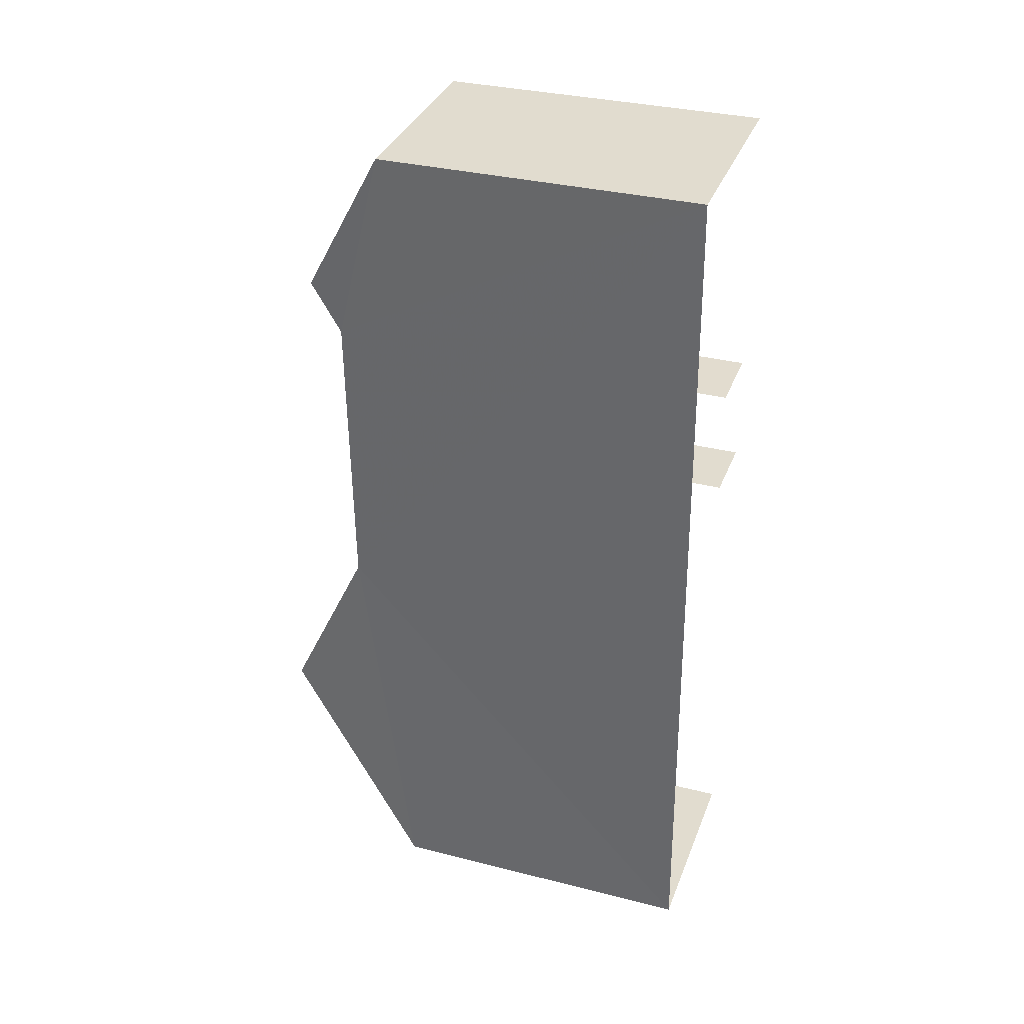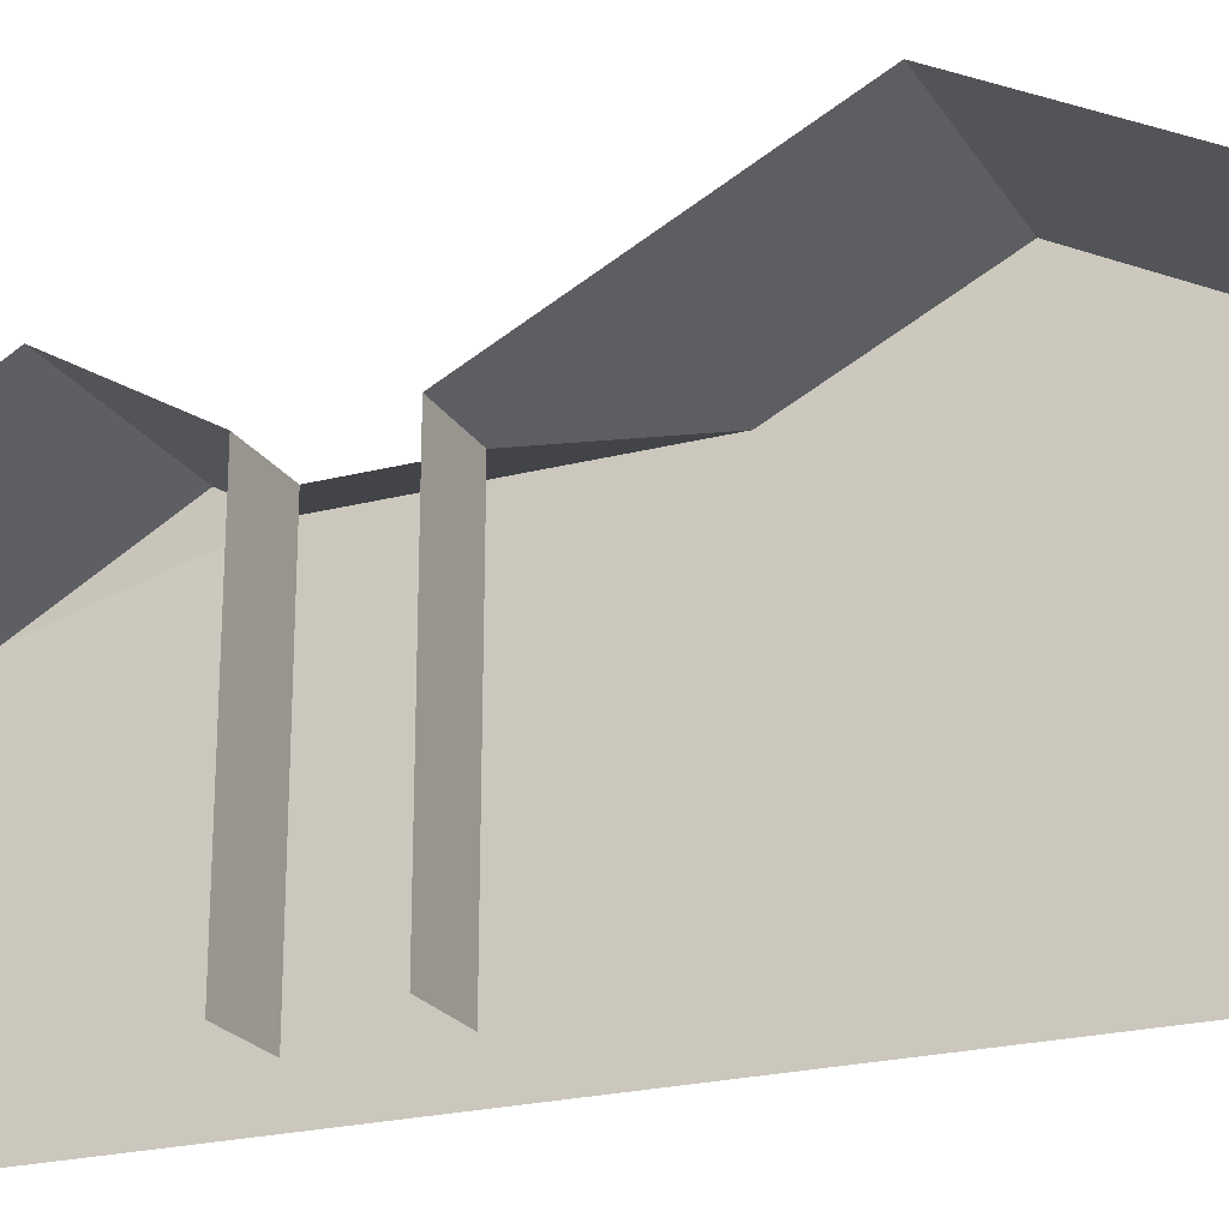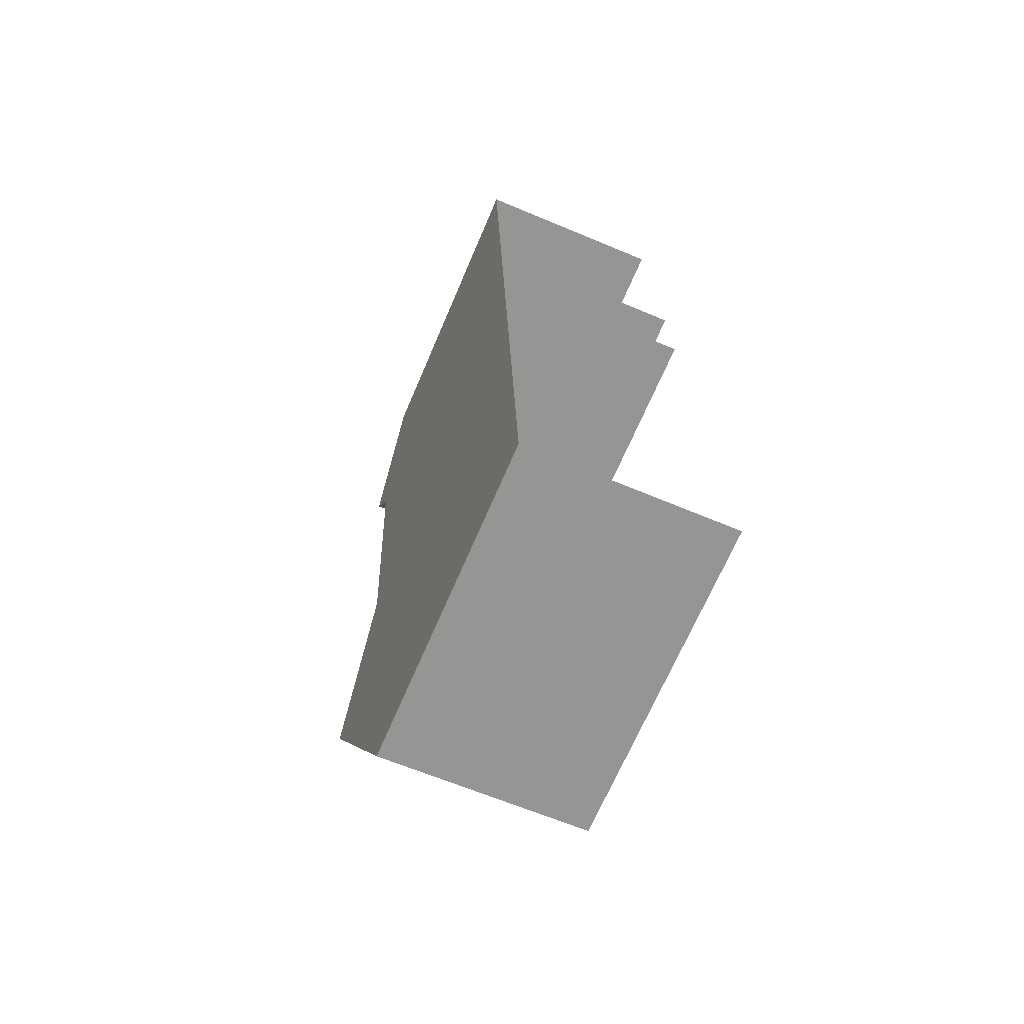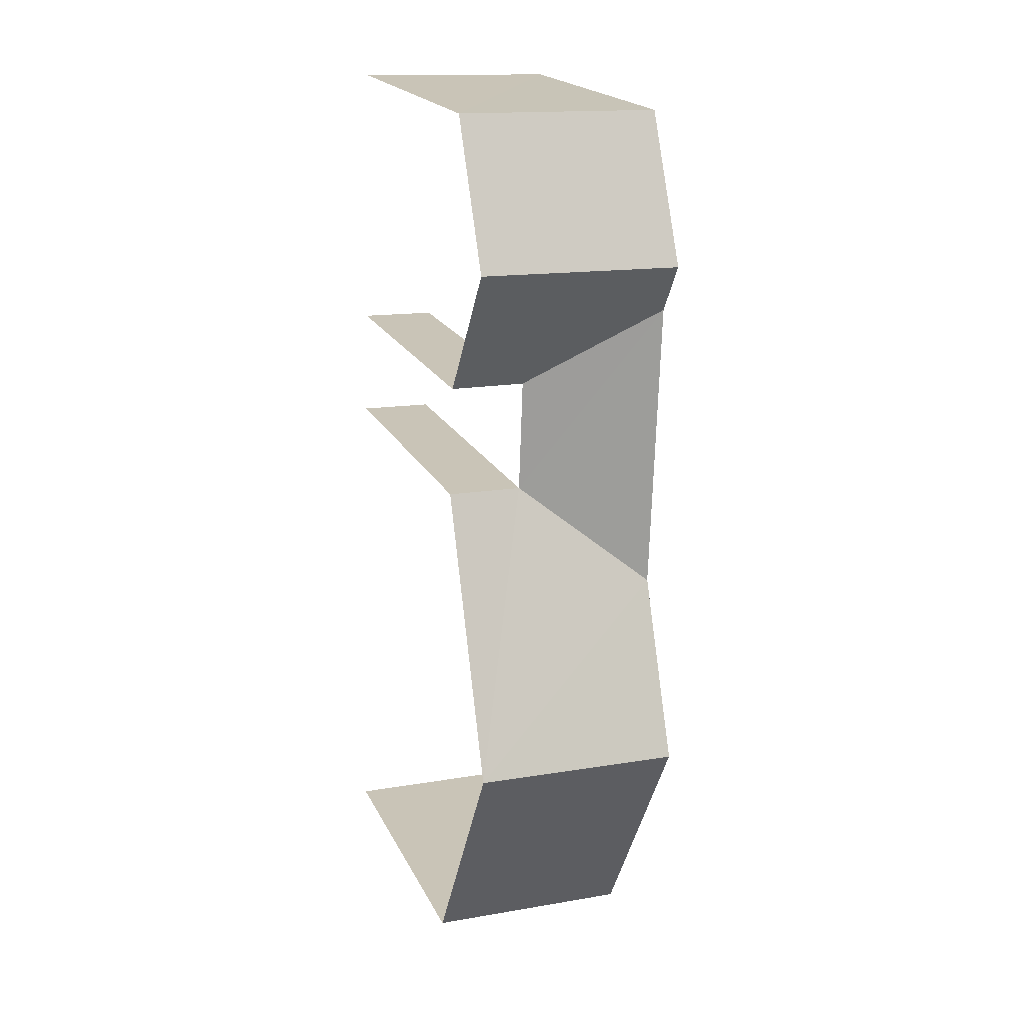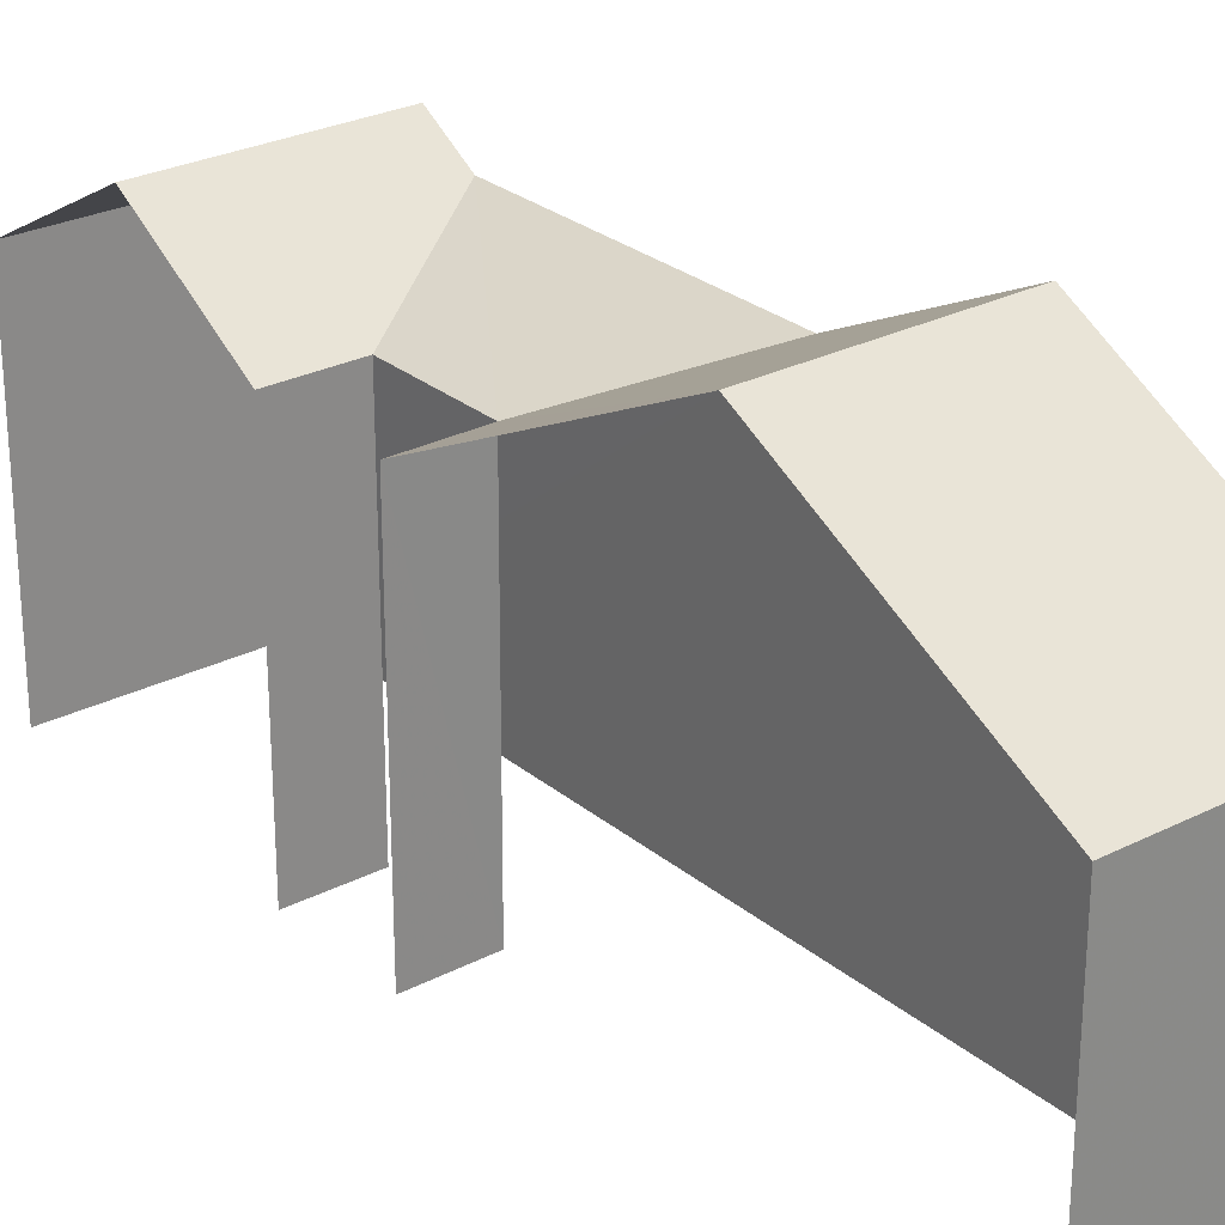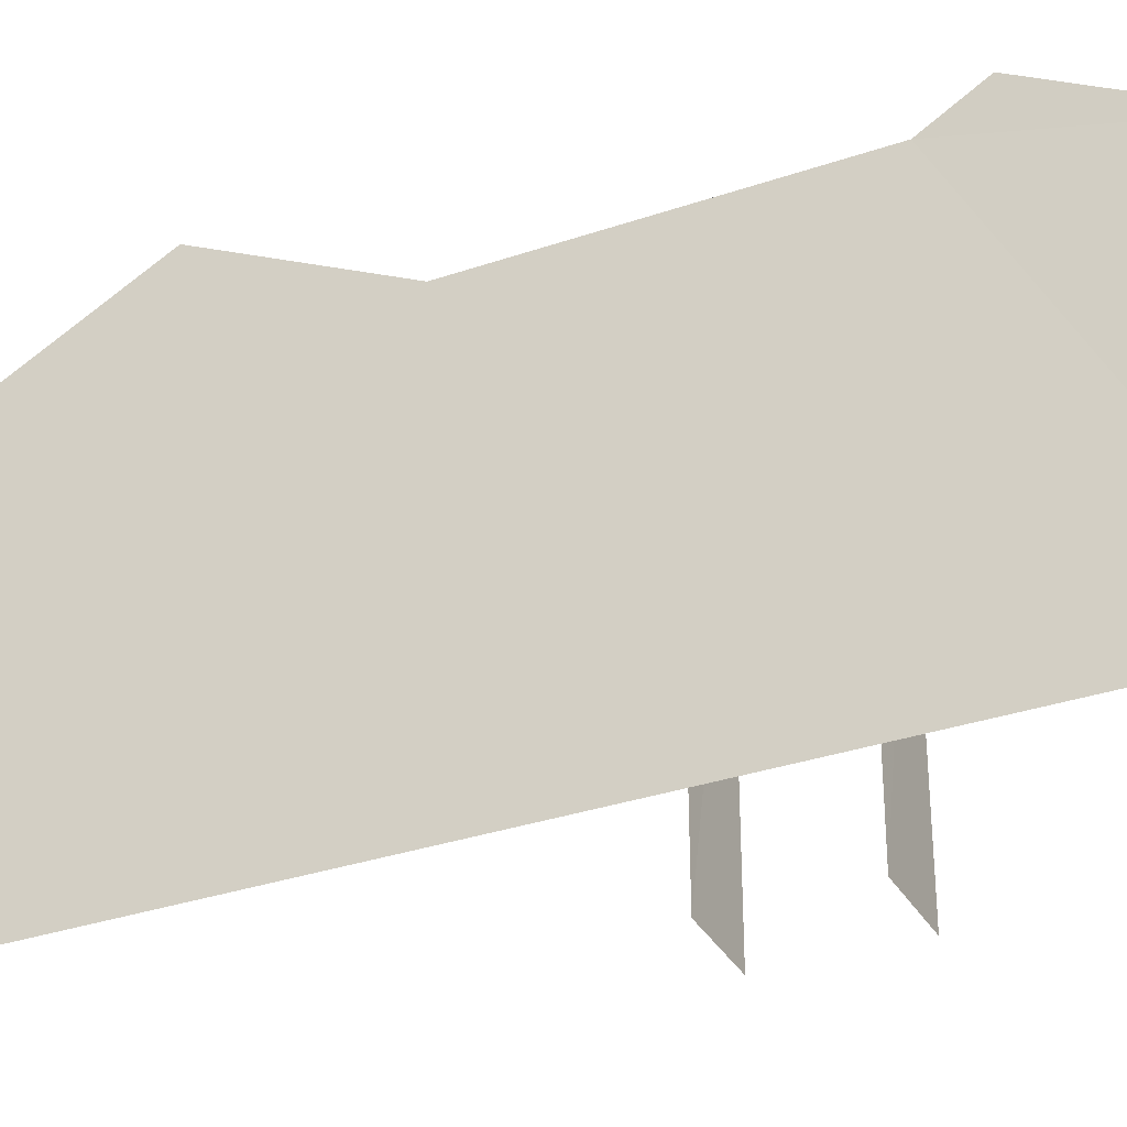
<metadata>
{"format":"obj","ext":"obj","renderer":"f3d","projection":"perspective","resolution":1024,"background":"white","views":[{"elev":32.8,"azim":109.4,"up":"+Y"},{"elev":-22.5,"azim":-67.6,"up":"+Z"},{"elev":-68.1,"azim":156.9,"up":"+Y"},{"elev":20.3,"azim":-19.9,"up":"+Y"},{"elev":26.9,"azim":-40.2,"up":"+Z"},{"elev":-33.0,"azim":113.4,"up":"+Z"}]}
</metadata>
<code>
v -3.733e+05 -1.051e+05 22.78
v -3.733e+05 -1.051e+05 22.78
v -3.733e+05 -1.051e+05 22.78
v -3.733e+05 -1.051e+05 22.78
v -3.733e+05 -1.051e+05 22.78
v -3.733e+05 -1.051e+05 22.78
v -3.733e+05 -1.051e+05 22.78
v -3.733e+05 -1.051e+05 22.78
v -3.733e+05 -1.051e+05 29
v -3.733e+05 -1.051e+05 29
v -3.733e+05 -1.051e+05 30.51
v -3.733e+05 -1.051e+05 30.51
v -3.733e+05 -1.051e+05 29
v -3.733e+05 -1.051e+05 31.55
v -3.733e+05 -1.051e+05 29
v -3.733e+05 -1.051e+05 29.95
v -3.733e+05 -1.051e+05 31.55
v -3.733e+05 -1.051e+05 29.94
v -3.733e+05 -1.051e+05 29
v -3.733e+05 -1.051e+05 29.01
v -3.733e+05 -1.051e+05 29.01
v -3.733e+05 -1.051e+05 29.01
f 1 2 3
f 3 4 1
f 4 3 5
f 6 7 8
f 5 7 6
f 3 7 5
f 13 2 14
f 2 1 14
f 1 22 14
f 15 7 3
f 15 20 7
f 10 6 19
f 10 19 11
f 6 8 19
f 9 10 11
f 12 9 11
f 13 14 15
f 15 14 16
f 14 17 16
f 12 11 18
f 11 19 20
f 18 11 20
f 15 16 18
f 20 15 18
f 14 21 17
f 14 22 21
f 10 5 6
f 10 9 5
f 7 20 19
f 8 7 19
f 18 9 12
f 18 5 9
f 5 16 4
f 21 16 17
f 4 16 21
f 18 16 5
f 22 1 4
f 21 22 4
f 13 3 2
f 13 15 3

</code>
